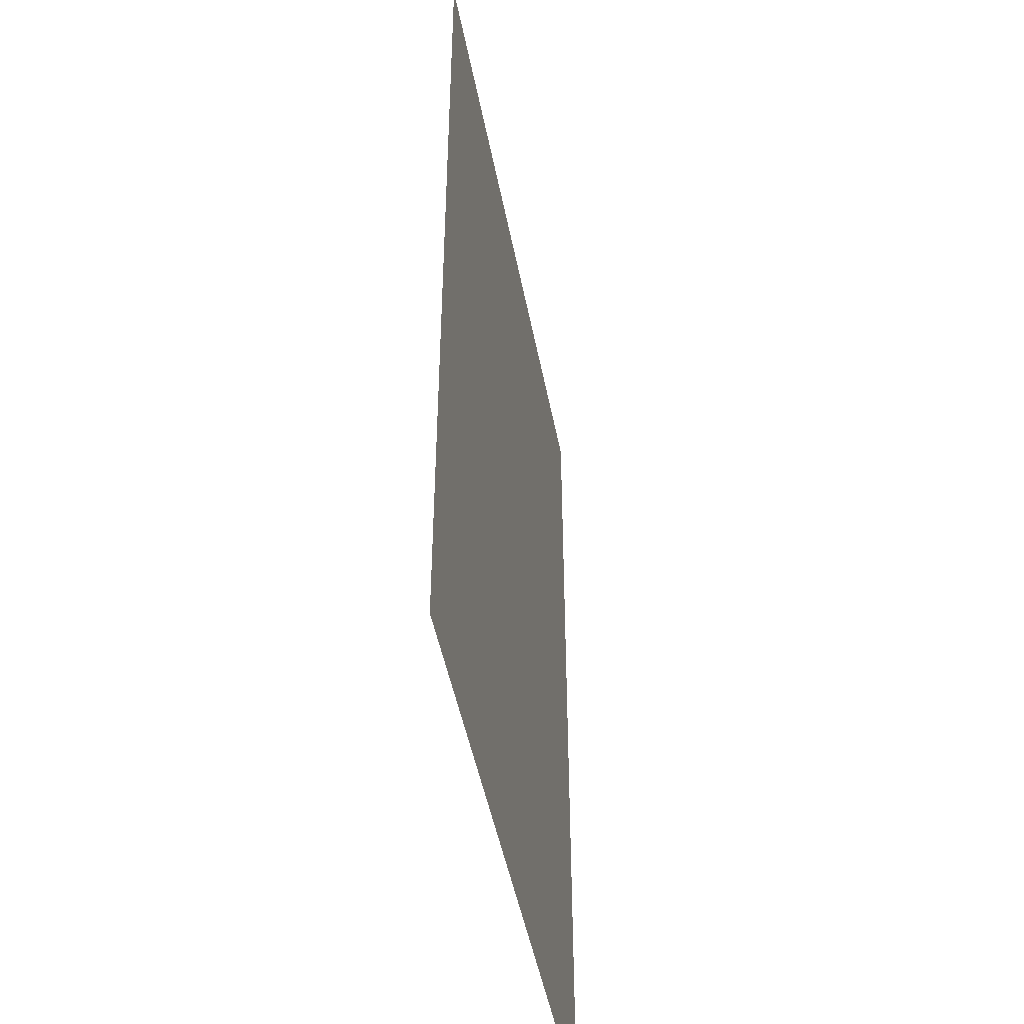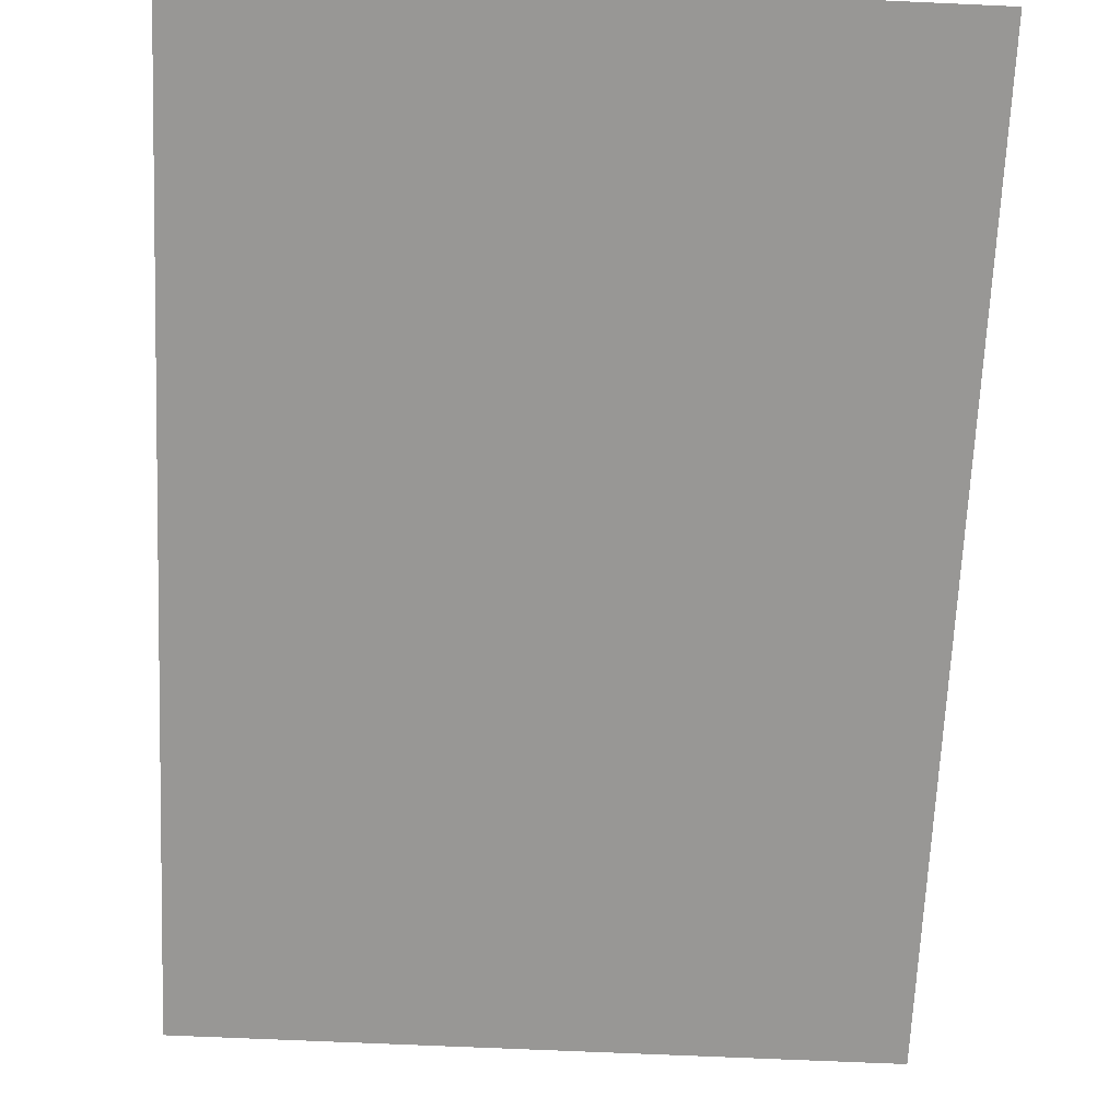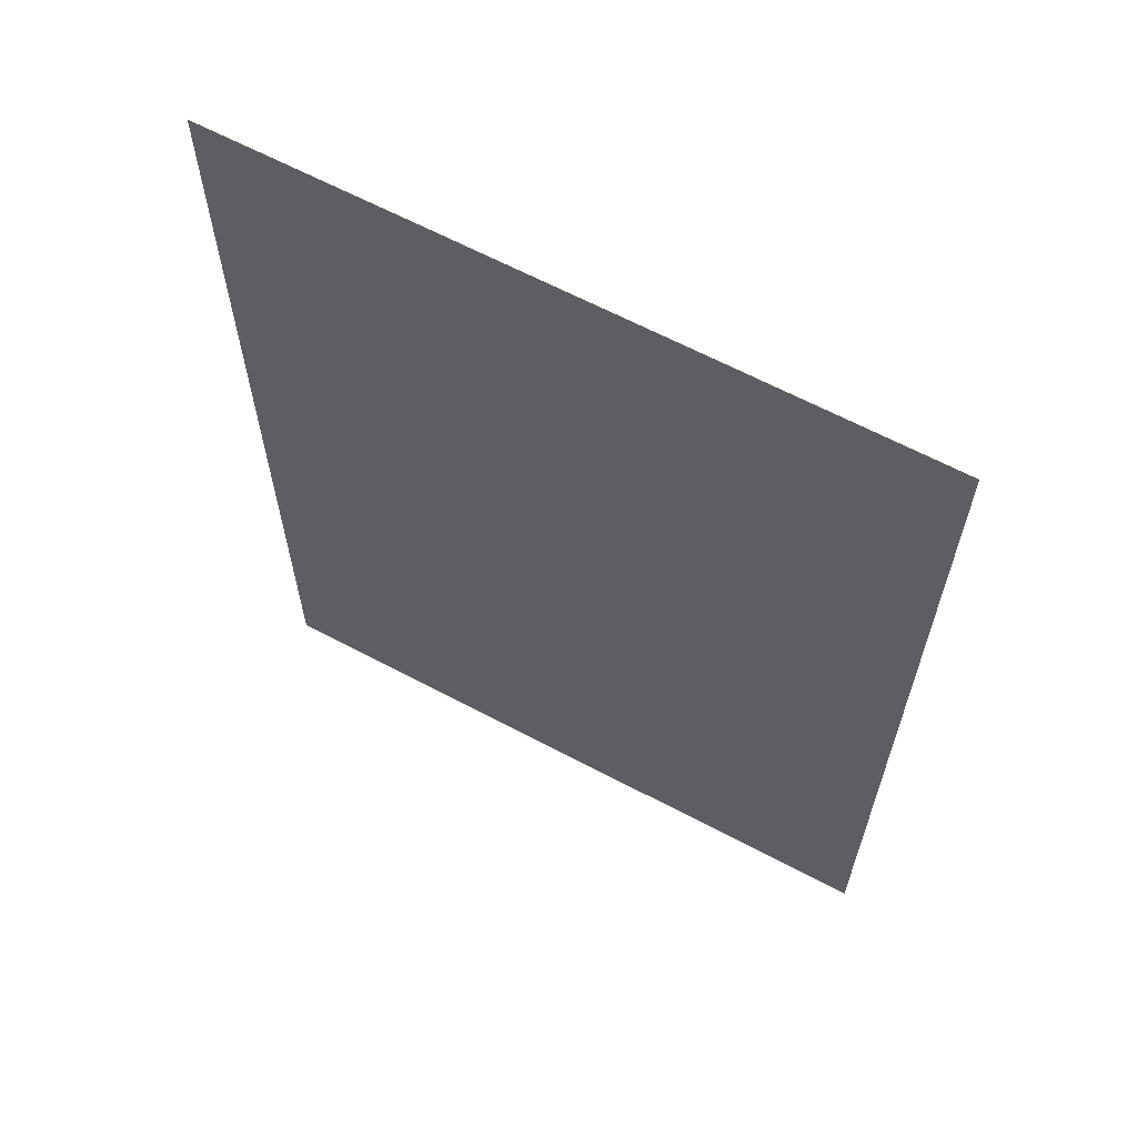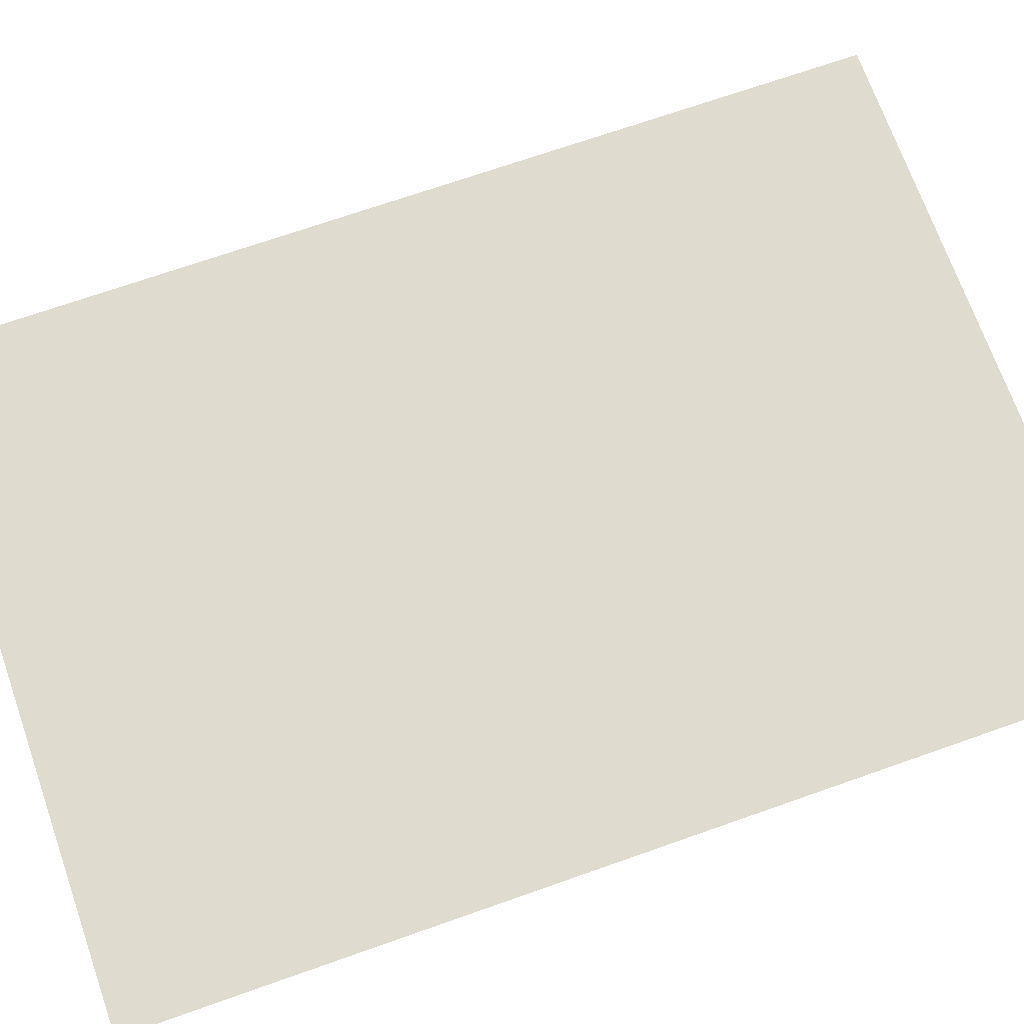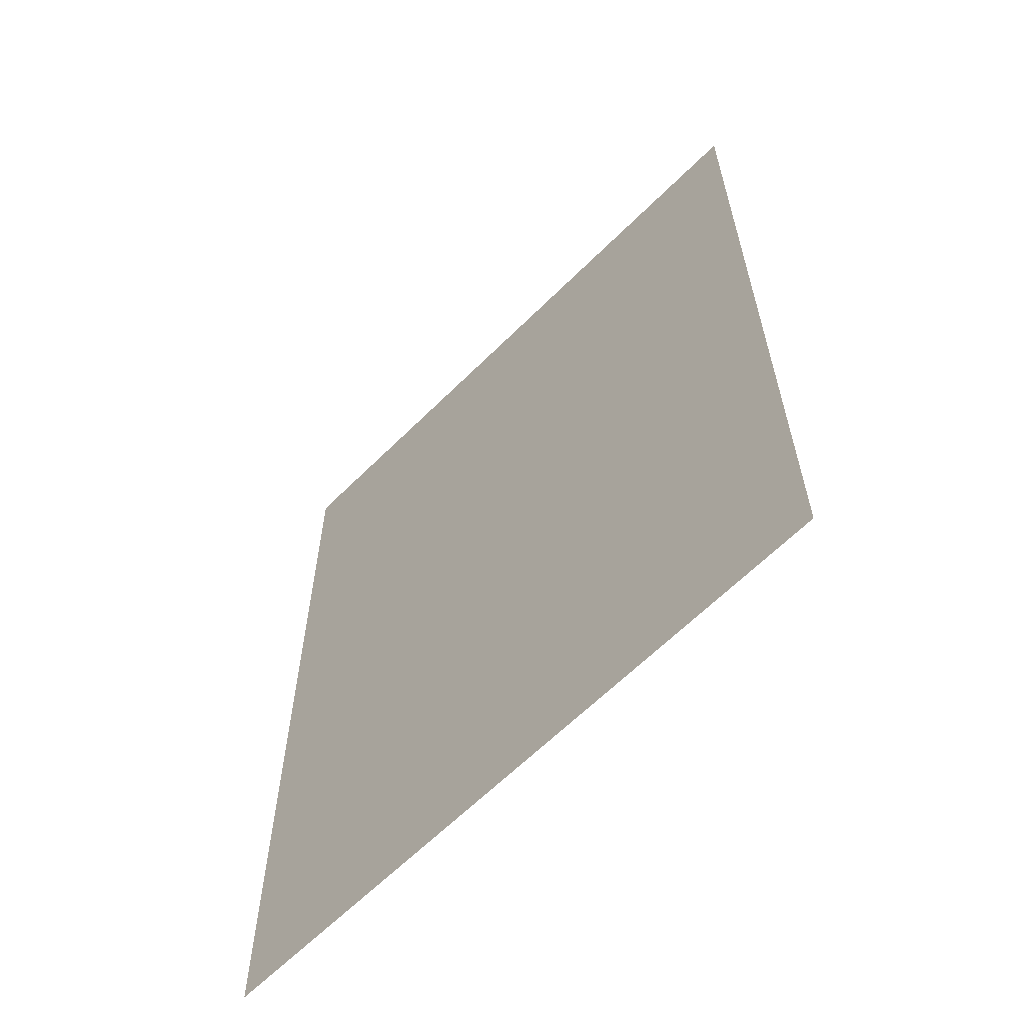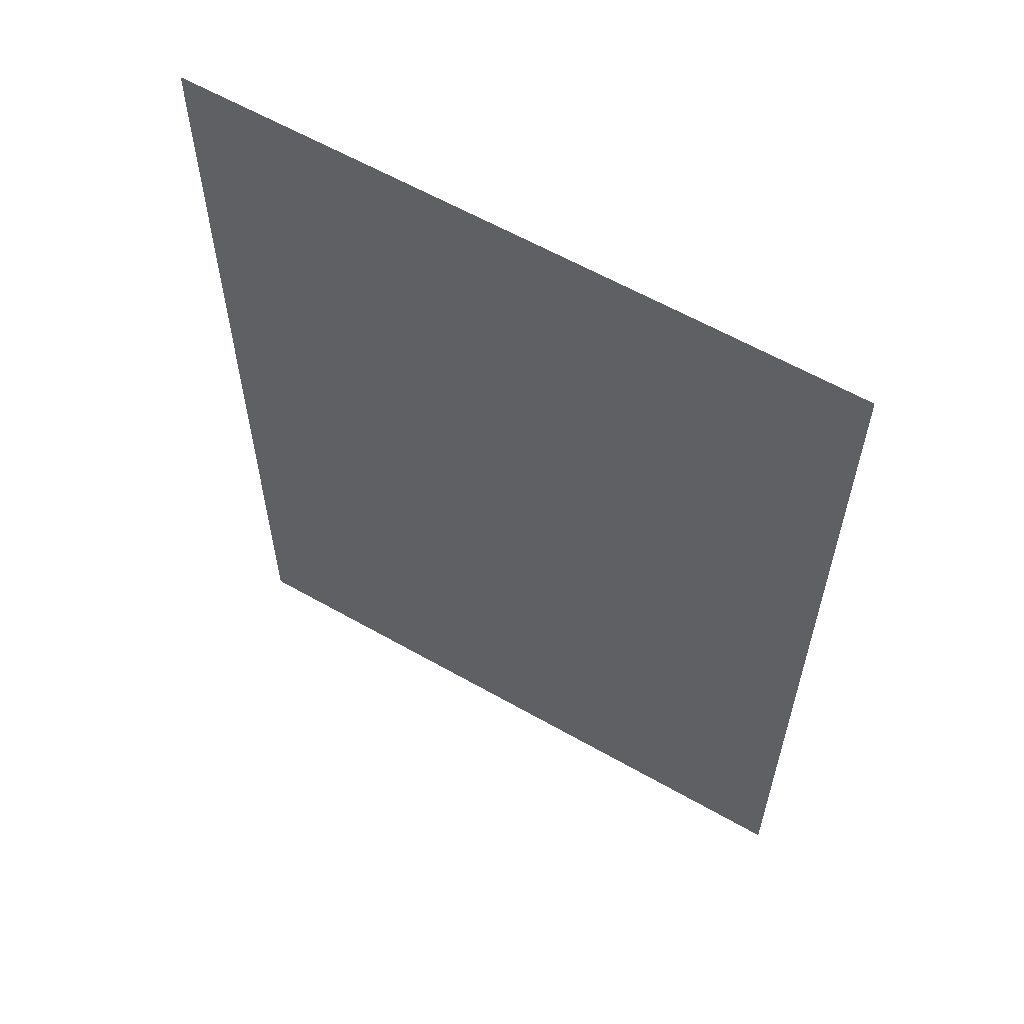
<metadata>
{"format":"obj","ext":"obj","renderer":"f3d","projection":"perspective","resolution":1024,"background":"white","views":[{"elev":-47.6,"azim":100.8,"up":"+Y"},{"elev":-68.2,"azim":-2.6,"up":"+Z"},{"elev":64.3,"azim":28.1,"up":"+Y"},{"elev":70.5,"azim":70.6,"up":"+Z"},{"elev":-62.9,"azim":45.2,"up":"+Y"},{"elev":60.6,"azim":30.2,"up":"+Y"}]}
</metadata>
<code>
v -630 -770 0
v -752 -770 0
v -752 -597 0
v -630 -597 0
g girlRoom_mesh_0010
f 1 2 3 4

</code>
